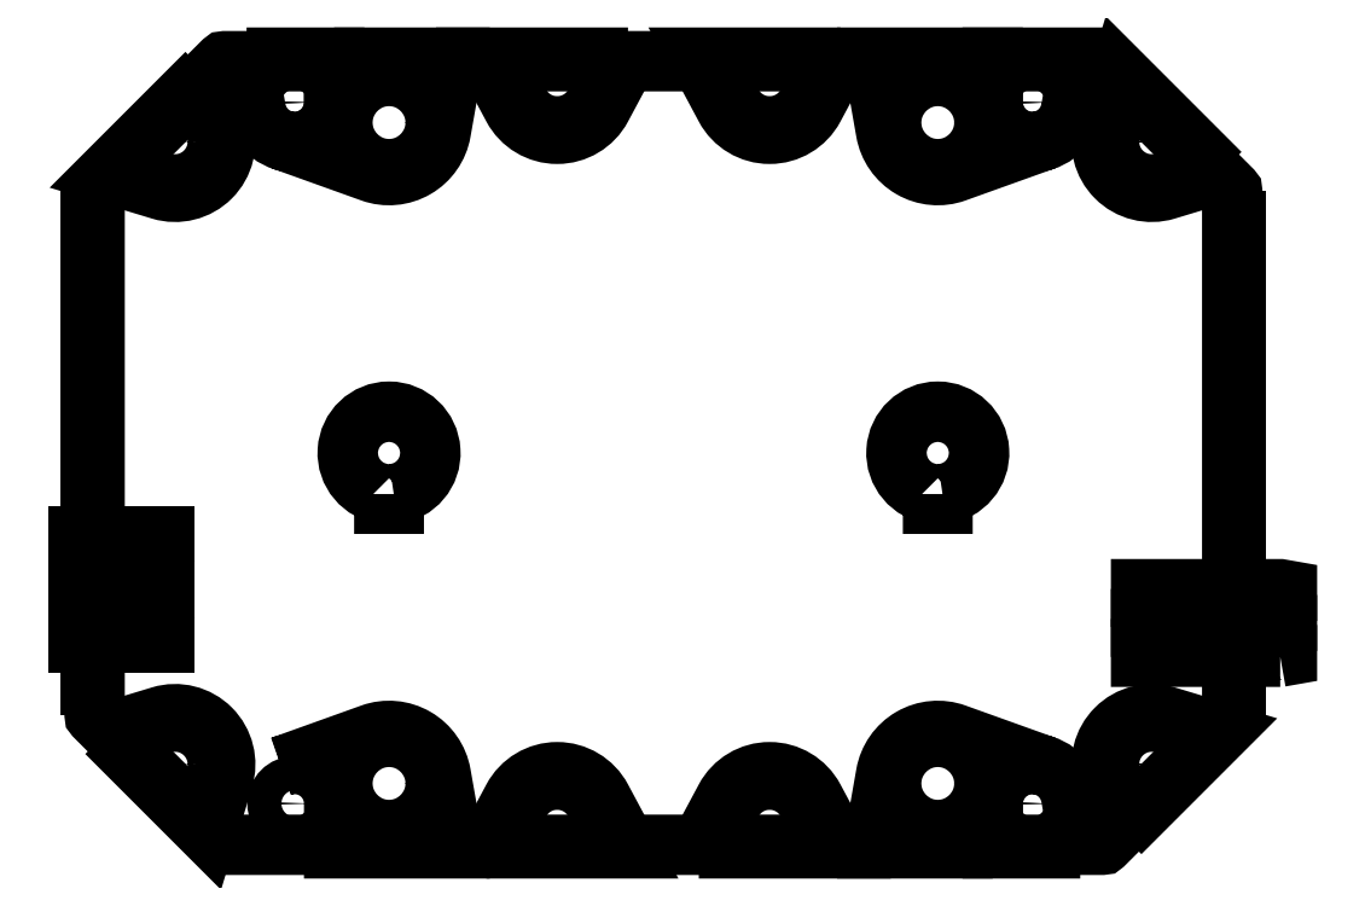
<metadata>
{"format":"dxf","ext":"dxf","renderer":"ezdxf+matplotlib","layout":"modelspace","background":"white","min_lineweight":24,"dpi":150}
</metadata>
<code>
0
SECTION
2
ENTITIES
0
LWPOLYLINE
8
0
90
10
70
1
43
0
10
52.27
20
-14.72
10
41.6
20
-14.72
10
41.12
20
-14.72
10
40.48
20
-14.72
10
40.48
20
-14.08
10
41.12
20
-14.08
10
41.6
20
-14.08
10
52.27
20
-14.08
10
52.84
20
-14.18
10
52.84
20
-14.62
0
LWPOLYLINE
8
0
90
10
70
1
43
0
10
52.27
20
-12.18
10
41.6
20
-12.18
10
41.12
20
-12.18
10
40.48
20
-12.18
10
40.48
20
-11.54
10
41.12
20
-11.54
10
41.6
20
-11.54
10
52.27
20
-11.54
10
52.84
20
-11.64
10
52.84
20
-12.08
0
LWPOLYLINE
8
0
90
10
70
1
43
0
10
52.27
20
-17.26
10
41.6
20
-17.26
10
41.12
20
-17.26
10
40.48
20
-17.26
10
40.48
20
-16.62
10
41.12
20
-16.62
10
41.6
20
-16.62
10
52.27
20
-16.62
10
52.84
20
-16.72
10
52.84
20
-17.16
0
LINE
8
0
10
-49.56
20
-14.73
30
0
11
-49.56
21
-11.26
31
0
0
LINE
8
0
10
-49.56
20
-16.03
30
0
11
-47.7
21
-16.03
31
0
0
LINE
8
0
10
-49.56
20
-16.03
30
0
11
-49.56
21
-14.73
31
0
0
LINE
8
0
10
-45.72
20
-16.03
30
0
11
-43.75
21
-16.03
31
0
0
LINE
8
0
10
-49.56
20
-7.08
30
0
11
-49.56
21
-8.38
31
0
0
LINE
8
0
10
-49.56
20
-11.25
30
0
11
-49.56
21
-8.38
31
0
0
LINE
8
0
10
-49.56
20
-11.25
30
0
11
-49.56
21
-11.26
31
0
0
LINE
8
0
10
-47.36
20
-16.03
30
0
11
-47.7
21
-16.03
31
0
0
LINE
8
0
10
-47.36
20
-16.03
30
0
11
-47.06
21
-16.03
31
0
0
LINE
8
0
10
-47.06
20
-16.03
30
0
11
-46.86
21
-16.03
31
0
0
LINE
8
0
10
-46.86
20
-16.03
30
0
11
-46.56
21
-16.03
31
0
0
LINE
8
0
10
-46.36
20
-16.03
30
0
11
-46.56
21
-16.03
31
0
0
LINE
8
0
10
-46.36
20
-16.03
30
0
11
-46.26
21
-16.03
31
0
0
LINE
8
0
10
-46.26
20
-16.03
30
0
11
-46.06
21
-16.03
31
0
0
LINE
8
0
10
-45.72
20
-16.03
30
0
11
-46.06
21
-16.03
31
0
0
LINE
8
0
10
-43.3
20
-16.03
30
0
11
-43.75
21
-16.03
31
0
0
LINE
8
0
10
-43.3
20
-16.03
30
0
11
-42.95
21
-16.03
31
0
0
LINE
8
0
10
-42.61
20
-16.03
30
0
11
-42.95
21
-16.03
31
0
0
LINE
8
0
10
-42.61
20
-16.03
30
0
11
-42.26
21
-16.03
31
0
0
LINE
8
0
10
-47.7
20
-7.08
30
0
11
-49.56
21
-7.08
31
0
0
LINE
8
0
10
-42.61
20
-7.08
30
0
11
-42.26
21
-7.08
31
0
0
LINE
8
0
10
-42.61
20
-7.08
30
0
11
-42.95
21
-7.08
31
0
0
LINE
8
0
10
-43.3
20
-7.08
30
0
11
-42.95
21
-7.08
31
0
0
LINE
8
0
10
-43.3
20
-7.08
30
0
11
-43.75
21
-7.08
31
0
0
LINE
8
0
10
-43.75
20
-7.08
30
0
11
-45.72
21
-7.08
31
0
0
LINE
8
0
10
-45.72
20
-7.08
30
0
11
-46.06
21
-7.08
31
0
0
LINE
8
0
10
-46.26
20
-7.08
30
0
11
-46.06
21
-7.08
31
0
0
LINE
8
0
10
-46.36
20
-7.08
30
0
11
-46.26
21
-7.08
31
0
0
LINE
8
0
10
-46.36
20
-7.08
30
0
11
-46.56
21
-7.08
31
0
0
LINE
8
0
10
-46.86
20
-7.08
30
0
11
-46.56
21
-7.08
31
0
0
LINE
8
0
10
-47.06
20
-7.08
30
0
11
-46.86
21
-7.08
31
0
0
LINE
8
0
10
-47.36
20
-7.08
30
0
11
-47.06
21
-7.08
31
0
0
LINE
8
0
10
-47.36
20
-7.08
30
0
11
-47.7
21
-7.08
31
0
0
LINE
8
0
10
-42.26
20
-7.86
30
0
11
-42.96
21
-7.86
31
0
0
LINE
8
0
10
-42.26
20
-15.25
30
0
11
-42.96
21
-15.25
31
0
0
LINE
8
0
10
-42.61
20
-15.73
30
0
11
-42.26
21
-15.73
31
0
0
LINE
8
0
10
-42.61
20
-15.73
30
0
11
-42.95
21
-15.73
31
0
0
LINE
8
0
10
-42.96
20
-15.73
30
0
11
-42.95
21
-15.73
31
0
0
LINE
8
0
10
-42.26
20
-16.03
30
0
11
-42.26
21
-15.73
31
0
0
LINE
8
0
10
-42.96
20
-15.73
30
0
11
-42.96
21
-15.25
31
0
0
LINE
8
0
10
-42.26
20
-14.73
30
0
11
-42.26
21
-15.13
31
0
0
LINE
8
0
10
-42.46
20
-9
30
0
11
-43.06
21
-9
31
0
0
ARC
8
0
10
-43.06
20
-9.2
30
0
40
0.2
210
0
220
-0
230
1
50
90
51
180
0
LINE
8
0
10
-43.26
20
-9.2
30
0
11
-43.26
21
-10.25
31
0
0
ARC
8
0
10
-43.06
20
-10.25
30
0
40
0.2
210
0
220
0
230
1
50
-180
51
0
0
LINE
8
0
10
-42.26
20
-12.86
30
0
11
-42.26
21
-10.25
31
0
0
ARC
8
0
10
-43.06
20
-12.86
30
0
40
0.2
210
0
220
0
230
1
50
0
51
180
0
LINE
8
0
10
-43.26
20
-13.91
30
0
11
-43.26
21
-12.86
31
0
0
ARC
8
0
10
-43.06
20
-13.91
30
0
40
0.2
210
0
220
0
230
1
50
180
51
270
0
LINE
8
0
10
-42.46
20
-14.11
30
0
11
-43.06
21
-14.11
31
0
0
ARC
8
0
10
-42.46
20
-14.31
30
0
40
0.2
210
0
220
0
230
1
50
0
51
90
0
LINE
8
0
10
-42.26
20
-14.73
30
0
11
-42.26
21
-14.31
31
0
0
LINE
8
0
10
-42.26
20
-8.8
30
0
11
-42.26
21
-8.38
31
0
0
ARC
8
0
10
-42.46
20
-8.8
30
0
40
0.2
210
0
220
0
230
1
50
-90
51
0
0
LINE
8
0
10
-42.26
20
-8.38
30
0
11
-42.26
21
-7.98
31
0
0
LINE
8
0
10
-42.96
20
-7.38
30
0
11
-42.96
21
-7.86
31
0
0
LINE
8
0
10
-42.96
20
-7.38
30
0
11
-42.95
21
-7.38
31
0
0
LINE
8
0
10
-42.61
20
-7.38
30
0
11
-42.95
21
-7.38
31
0
0
LINE
8
0
10
-42.61
20
-7.38
30
0
11
-42.26
21
-7.38
31
0
0
LINE
8
0
10
-42.26
20
-7.08
30
0
11
-42.26
21
-7.38
31
0
0
LINE
8
0
10
-42.26
20
-7.86
30
0
11
-42.26
21
-7.98
31
0
0
LINE
8
0
10
-42.26
20
-15.13
30
0
11
-42.26
21
-15.25
31
0
0
LINE
8
0
10
-42.26
20
-10.25
30
0
11
-42.26
21
-10
31
0
0
LINE
8
0
10
-42.26
20
-9.74
30
0
11
-42.26
21
-10
31
0
0
LINE
8
0
10
-42.26
20
-9.74
30
0
11
-42.26
21
-9.59
31
0
0
LINE
8
0
10
-42.26
20
-13.37
30
0
11
-42.26
21
-13.52
31
0
0
LINE
8
0
10
-42.26
20
-13.37
30
0
11
-42.26
21
-13.11
31
0
0
LINE
8
0
10
-42.26
20
-12.86
30
0
11
-42.26
21
-13.11
31
0
0
LINE
8
0
10
-42.86
20
-10.25
30
0
11
-42.86
21
-10
31
0
0
LINE
8
0
10
-42.86
20
-12.86
30
0
11
-42.86
21
-13.11
31
0
0
LINE
8
0
10
-42.86
20
-13.11
30
0
11
-42.86
21
-13.37
31
0
0
LINE
8
0
10
-42.86
20
-13.37
30
0
11
-42.86
21
-13.52
31
0
0
ELLIPSE
8
0
10
-42.76
20
-13.52
30
0
11
-0.1
21
1.273e-16
31
0
40
0.866
41
4.007e-12
42
1.571
0
LINE
8
0
10
-42.76
20
-13.61
30
0
11
-42.36
21
-13.61
31
0
0
ELLIPSE
8
0
10
-42.36
20
-13.52
30
0
11
0.1
21
-1.273e-16
31
0
40
0.866
41
4.712
42
6.283
0
LINE
8
0
10
-42.86
20
-10
30
0
11
-42.86
21
-9.74
31
0
0
ELLIPSE
8
0
10
-42.36
20
-9.59
30
0
11
0.1
21
-1.273e-16
31
0
40
0.866
41
3.993e-12
42
1.571
0
LINE
8
0
10
-42.76
20
-9.503
30
0
11
-42.36
21
-9.503
31
0
0
ELLIPSE
8
0
10
-42.76
20
-9.59
30
0
11
0.1
21
-1.273e-16
31
0
40
0.866
41
1.571
42
3.142
0
LINE
8
0
10
-42.86
20
-9.74
30
0
11
-42.86
21
-9.59
31
0
0
LWPOLYLINE
8
0
90
4
70
1
43
0
10
23.65
20
-3.477
42
17.44
10
22.85
20
-3.477
10
22.85
20
-4.3
10
23.65
20
-4.3
0
LWPOLYLINE
8
0
90
4
70
1
43
0
10
-22.85
20
-3.477
42
17.44
10
-23.65
20
-3.477
10
-23.65
20
-4.3
10
-22.85
20
-4.3
0
CIRCLE
8
0
10
31.25
20
-29.7
30
0
40
1.45
210
0
220
0
230
1
0
CIRCLE
8
0
10
-31.25
20
-29.7
30
0
40
1.45
210
0
220
0
230
1
0
CIRCLE
8
0
10
31.25
20
29.7
30
0
40
1.45
210
0
220
0
230
1
0
CIRCLE
8
0
10
-31.25
20
29.7
30
0
40
1.45
210
0
220
0
230
1
0
LWPOLYLINE
8
0
90
16
70
1
43
0
10
-48.14
20
22.31
10
-37.31
20
33.14
42
-0.1989
10
-37.17
20
33.2
10
37.17
20
33.2
42
-0.1989
10
37.31
20
33.14
10
48.14
20
22.31
42
-0.1989
10
48.2
20
22.17
10
48.2
20
-22.17
42
-0.1989
10
48.14
20
-22.31
10
37.31
20
-33.14
42
-0.1989
10
37.17
20
-33.2
10
-37.17
20
-33.2
42
-0.1989
10
-37.31
20
-33.14
10
-48.14
20
-22.31
42
-0.1989
10
-48.2
20
-22.17
10
-48.2
20
22.17
42
-0.1989
0
LWPOLYLINE
8
0
90
4
70
1
43
0
10
-47.18
20
-23.7
10
-38.7
20
-32.18
10
-37.32
20
-27.61
42
0.5987
10
-42.61
20
-22.32
0
CIRCLE
8
0
10
-41.38
20
-26.38
30
0
40
1.5
210
0
220
-0
230
1
0
LWPOLYLINE
8
0
90
6
70
1
43
0
10
-27.9
20
-29.7
10
-27.9
20
-33.5
10
-17.76
20
-33.5
10
-18.87
20
-27.23
42
0.4649
10
-24.75
20
-23.81
10
-32.38
20
-26.55
42
-0.5191
0
CIRCLE
8
0
10
-23.25
20
-28
30
0
40
3.95
210
-0
220
0
230
1
0
LWPOLYLINE
8
0
90
4
70
1
43
0
10
-15
20
-33.5
10
-3
20
-33.5
10
-5.254
20
-29.29
42
0.5987
10
-12.75
20
-29.29
0
CIRCLE
8
0
10
-9
20
-31.3
30
0
40
1.5
210
0
220
-0
230
1
0
LWPOLYLINE
8
0
90
4
70
1
43
0
10
3
20
-33.5
10
15
20
-33.5
10
12.75
20
-29.29
42
0.5987
10
5.254
20
-29.29
0
CIRCLE
8
0
10
9
20
-31.3
30
0
40
1.5
210
0
220
-0
230
1
0
LWPOLYLINE
8
0
90
6
70
1
43
0
10
27.9
20
-33.5
10
27.9
20
-29.7
42
-0.5191
10
32.38
20
-26.55
10
24.75
20
-23.81
42
0.4649
10
18.87
20
-27.23
10
17.76
20
-33.5
0
CIRCLE
8
0
10
23.25
20
-28
30
0
40
3.95
210
0
220
-0
230
1
0
CIRCLE
8
0
10
31.25
20
-29.7
30
0
40
1.25
210
0
220
-0
230
1
0
LWPOLYLINE
8
0
90
4
70
1
43
0
10
35.32
20
-33.5
10
34.55
20
-29.12
42
0.9163
10
27.9
20
-29.7
10
27.9
20
-33.5
0
LWPOLYLINE
8
0
90
4
70
1
43
0
10
38.7
20
-32.18
10
47.18
20
-23.7
10
42.61
20
-22.32
42
0.5987
10
37.32
20
-27.61
0
CIRCLE
8
0
10
41.38
20
-26.38
30
0
40
1.5
210
0
220
-0
230
1
0
LWPOLYLINE
8
0
90
4
70
1
43
0
10
47.18
20
23.7
10
38.7
20
32.18
10
37.32
20
27.61
42
0.5987
10
42.61
20
22.32
0
CIRCLE
8
0
10
41.38
20
26.38
30
0
40
1.5
210
-0
220
0
230
1
0
LWPOLYLINE
8
0
90
6
70
1
43
0
10
27.9
20
29.7
10
27.9
20
33.5
10
17.76
20
33.5
10
18.87
20
27.23
42
0.4649
10
24.75
20
23.81
10
32.38
20
26.55
42
-0.5191
0
CIRCLE
8
0
10
23.25
20
28
30
0
40
3.95
210
0
220
-0
230
1
0
CIRCLE
8
0
10
31.25
20
29.7
30
0
40
1.25
210
0
220
-0
230
1
0
LWPOLYLINE
8
0
90
4
70
1
43
0
10
34.55
20
29.12
10
35.32
20
33.5
10
27.9
20
33.5
10
27.9
20
29.7
42
0.9163
0
LWPOLYLINE
8
0
90
4
70
1
43
0
10
15
20
33.5
10
3
20
33.5
10
5.254
20
29.29
42
0.5987
10
12.75
20
29.29
0
CIRCLE
8
0
10
9
20
31.3
30
0
40
1.5
210
-0
220
0
230
1
0
LWPOLYLINE
8
0
90
4
70
1
43
0
10
-3
20
33.5
10
-15
20
33.5
10
-12.75
20
29.29
42
0.5987
10
-5.254
20
29.29
0
CIRCLE
8
0
10
-9
20
31.3
30
0
40
1.5
210
0
220
-0
230
1
0
LWPOLYLINE
8
0
90
6
70
1
43
0
10
-27.9
20
33.5
10
-27.9
20
29.7
42
-0.5191
10
-32.38
20
26.55
10
-24.75
20
23.81
42
0.4649
10
-18.87
20
27.23
10
-17.76
20
33.5
0
CIRCLE
8
0
10
-23.25
20
28
30
0
40
3.95
210
-0
220
0
230
1
0
CIRCLE
8
0
10
-31.25
20
29.7
30
0
40
1.25
210
0
220
-0
230
1
0
LWPOLYLINE
8
0
90
4
70
1
43
0
10
-35.32
20
33.5
10
-34.55
20
29.12
42
0.9163
10
-27.9
20
29.7
10
-27.9
20
33.5
0
LWPOLYLINE
8
0
90
4
70
1
43
0
10
-38.7
20
32.18
10
-47.18
20
23.7
10
-42.61
20
22.32
42
0.5987
10
-37.32
20
27.61
0
CIRCLE
8
0
10
-41.38
20
26.38
30
0
40
1.5
210
0
220
-0
230
1
0
LWPOLYLINE
8
0
90
6
70
1
43
0
10
-48.5
20
-16.38
10
-48.5
20
-14.63
10
-48.5
20
-8.48
10
-48.5
20
-6.73
10
-48.5
20
-8.48
10
-48.5
20
-14.63
0
LWPOLYLINE
8
0
90
2
70
1
43
0
10
-48.5
20
22.17
10
-48.5
20
-22.17
0
LWPOLYLINE
8
0
90
6
70
1
43
0
10
48.5
20
-9.842
10
48.5
20
-10.34
10
48.5
20
-18.46
10
48.5
20
-18.96
10
48.5
20
-18.46
10
48.5
20
-10.34
0
LWPOLYLINE
8
0
90
2
70
1
43
0
10
48.5
20
-22.17
10
48.5
20
22.17
0
ENDSEC
0
EOF

</code>
